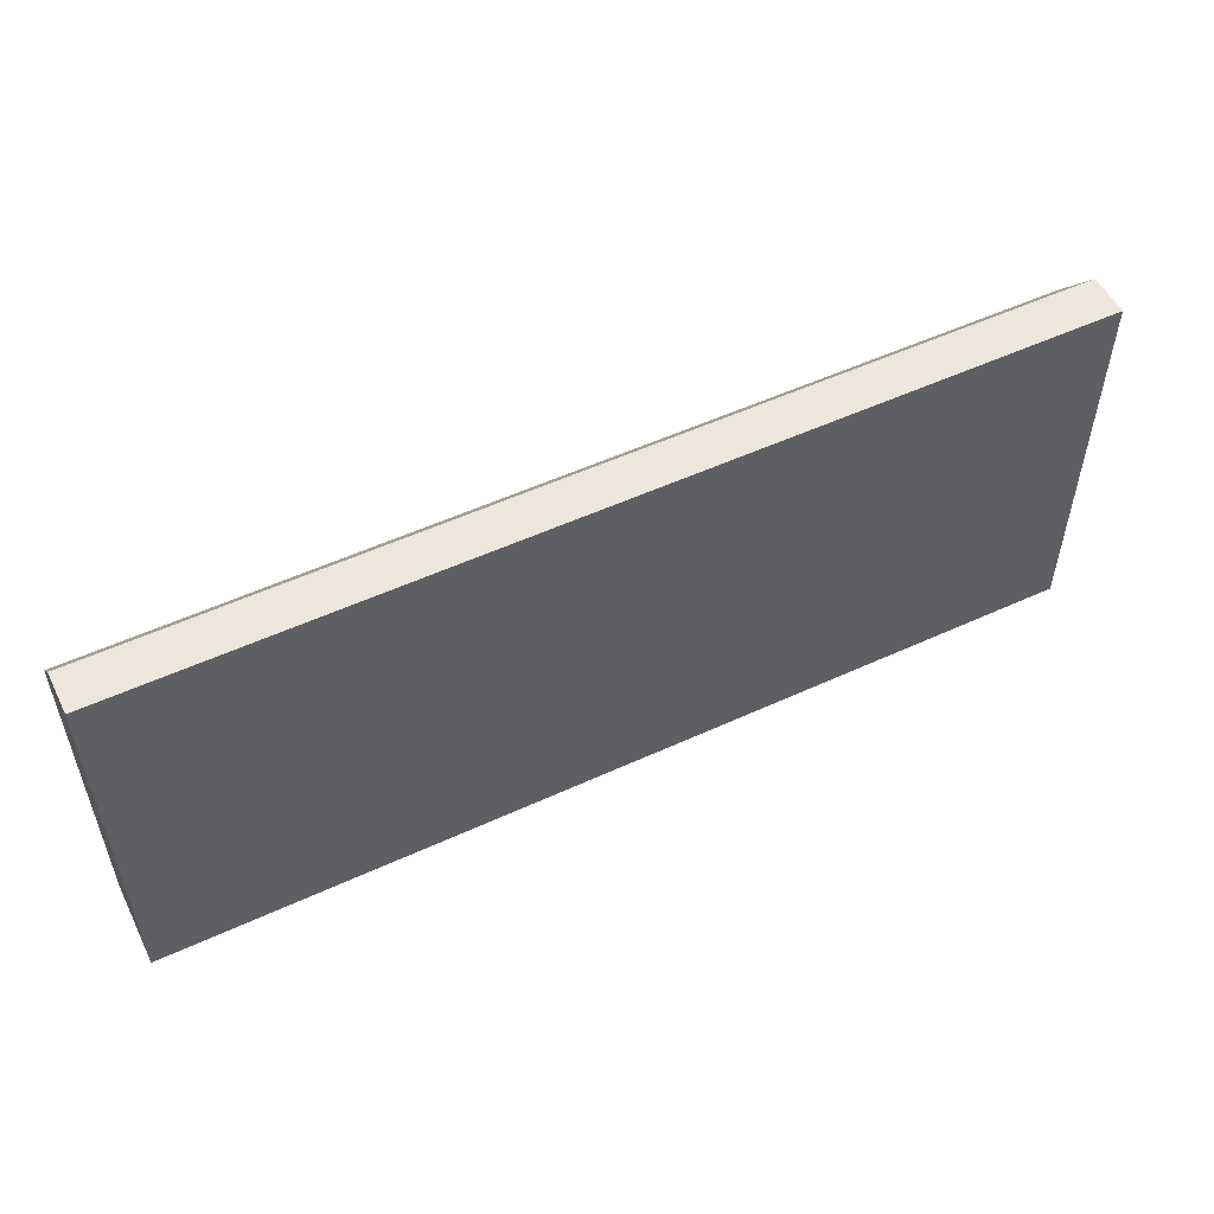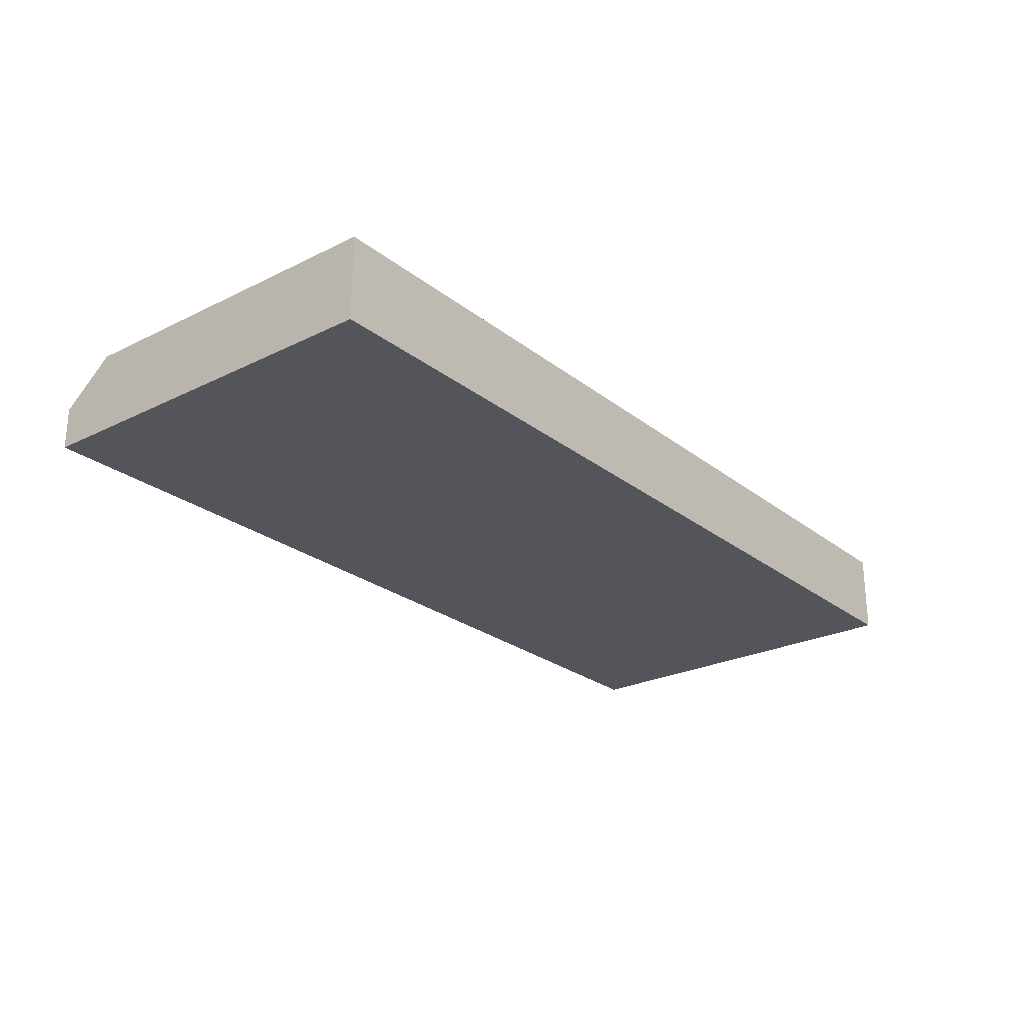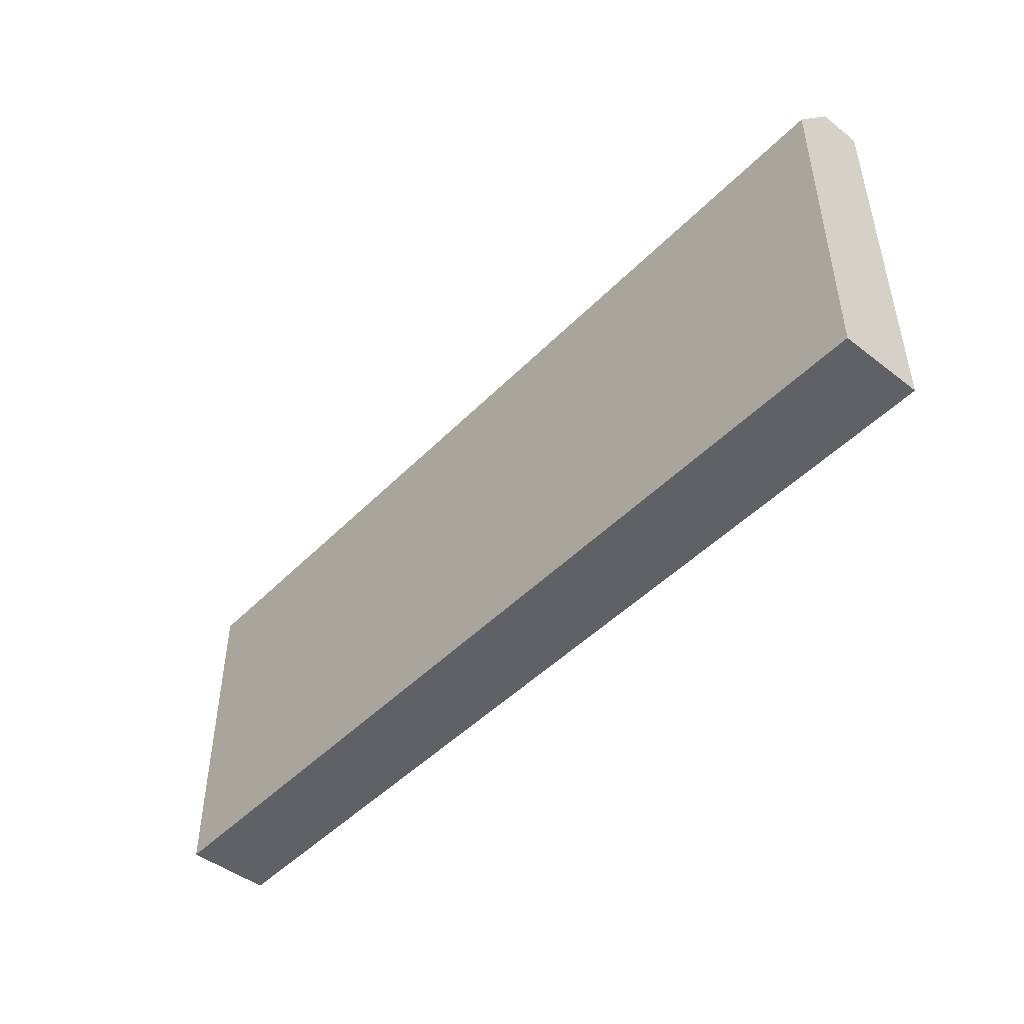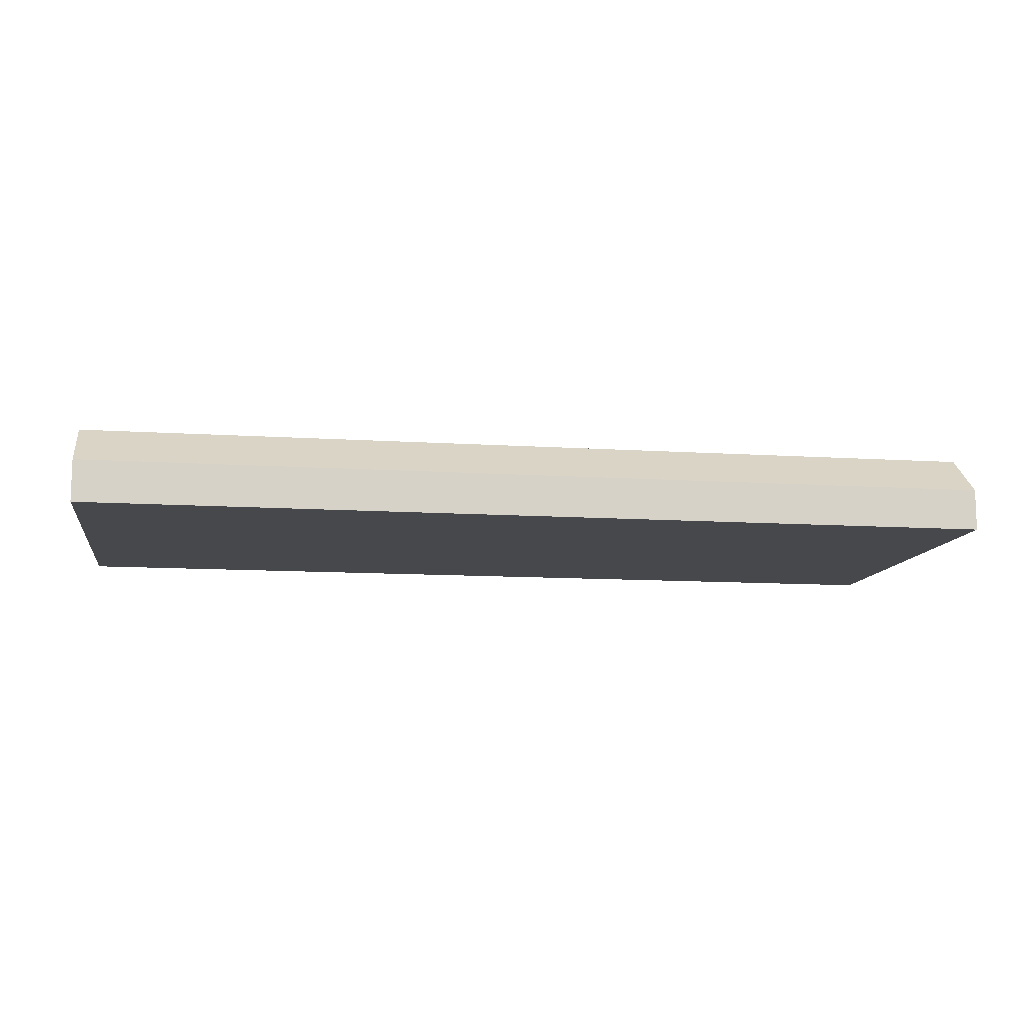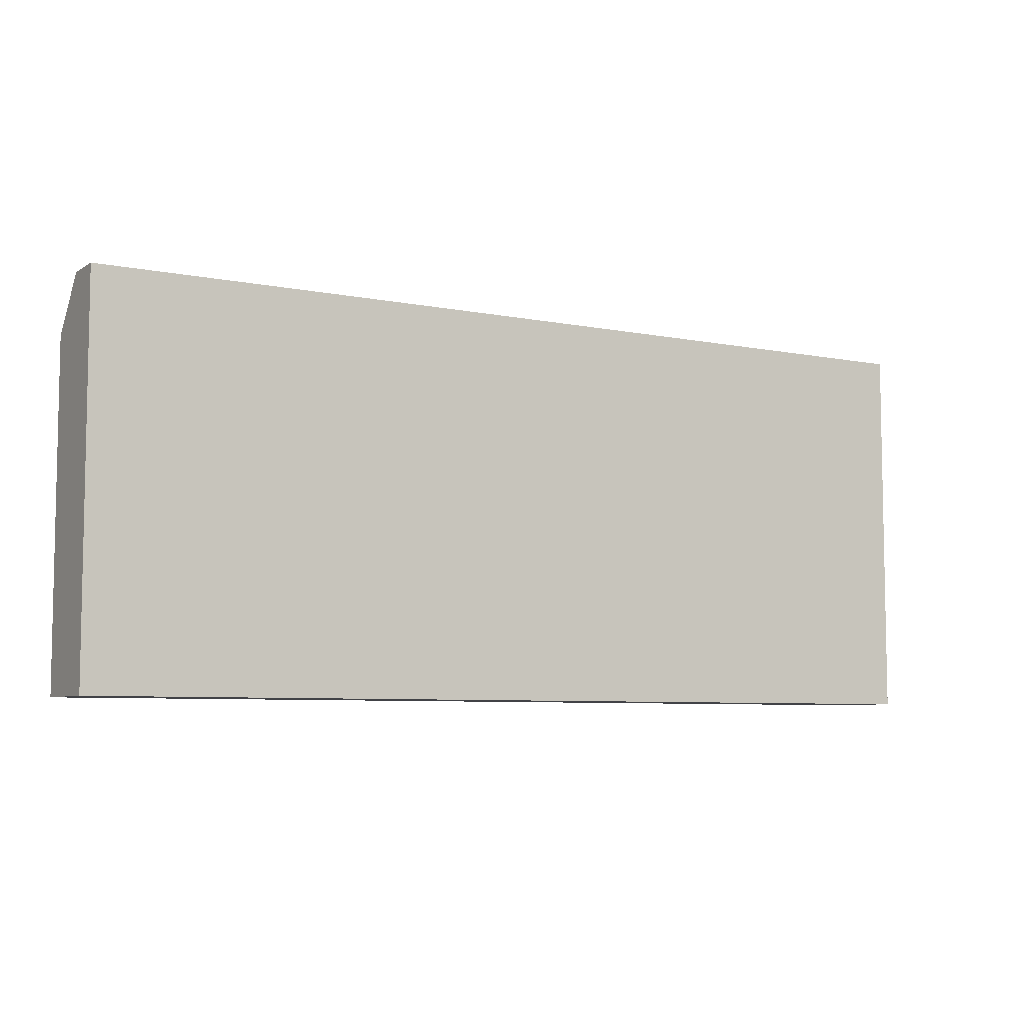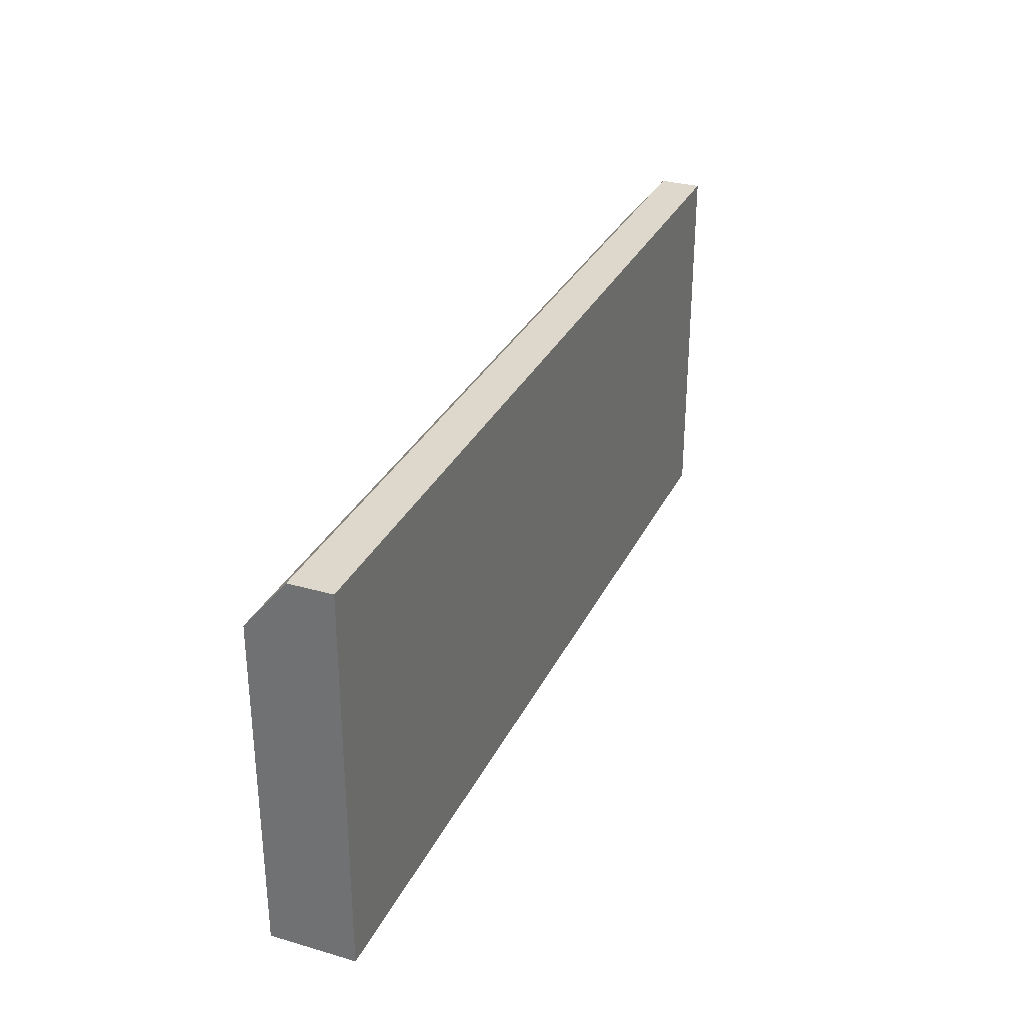
<metadata>
{"format":"obj","ext":"obj","renderer":"f3d","projection":"perspective","resolution":1024,"background":"white","views":[{"elev":53.3,"azim":-26.2,"up":"+Z"},{"elev":-25.0,"azim":128.7,"up":"+Y"},{"elev":-46.9,"azim":-131.3,"up":"+Z"},{"elev":-11.2,"azim":-9.1,"up":"+Y"},{"elev":-6.7,"azim":-30.5,"up":"+Z"},{"elev":31.1,"azim":-67.6,"up":"+Z"}]}
</metadata>
<code>
o Doors_Det_000_Cube
v -1.052 4.181 -4.138
v -1.052 4.373 -4.255
v -1.052 4.181 -5.017
v -1.052 4.373 -5.017
v 1.052 4.181 -4.138
v 1.052 4.373 -4.255
v 1.052 4.181 -5.017
v 1.052 4.373 -5.017
v 0 4.181 -5.017
v 0 4.373 -5.017
v 0 4.181 -4.138
v 0 4.373 -4.255
v -1.052 4.277 -4.138
v -1.052 4.277 -5.017
v 1.052 4.277 -5.017
v 1.052 4.277 -4.138
v 0 4.277 -4.138
v 0 4.277 -5.017
f 13 2 4 14
f 18 10 8 15
f 15 8 6 16
f 17 12 2 13
f 9 7 5 11
f 10 4 2 12
f 8 10 12 6
f 3 9 11 1
f 16 6 12 17
f 14 4 10 18
f 3 14 18 9
f 5 16 17 11
f 11 17 13 1
f 7 15 16 5
f 9 18 15 7
f 1 13 14 3

</code>
